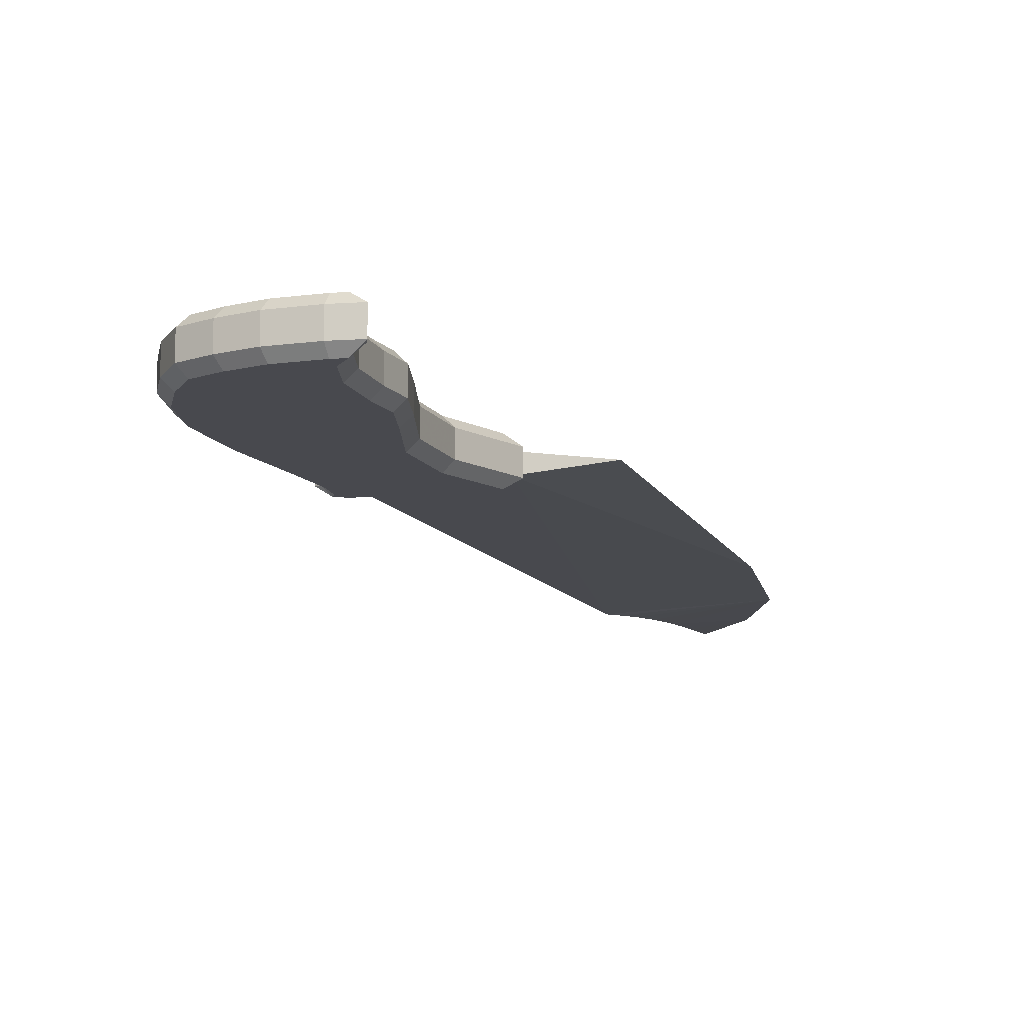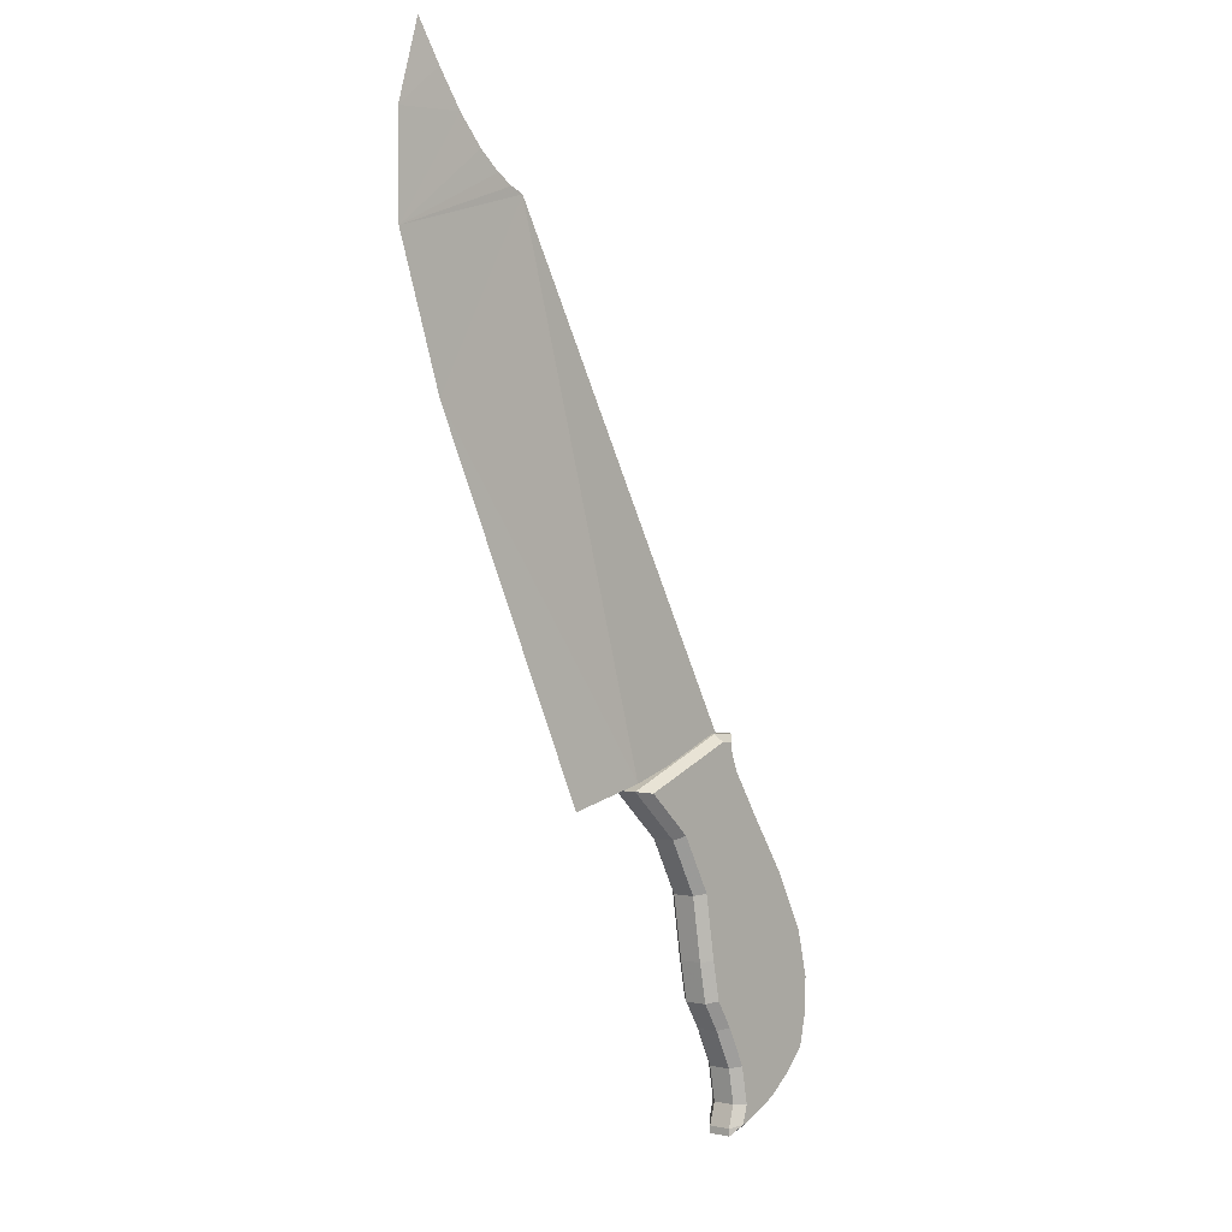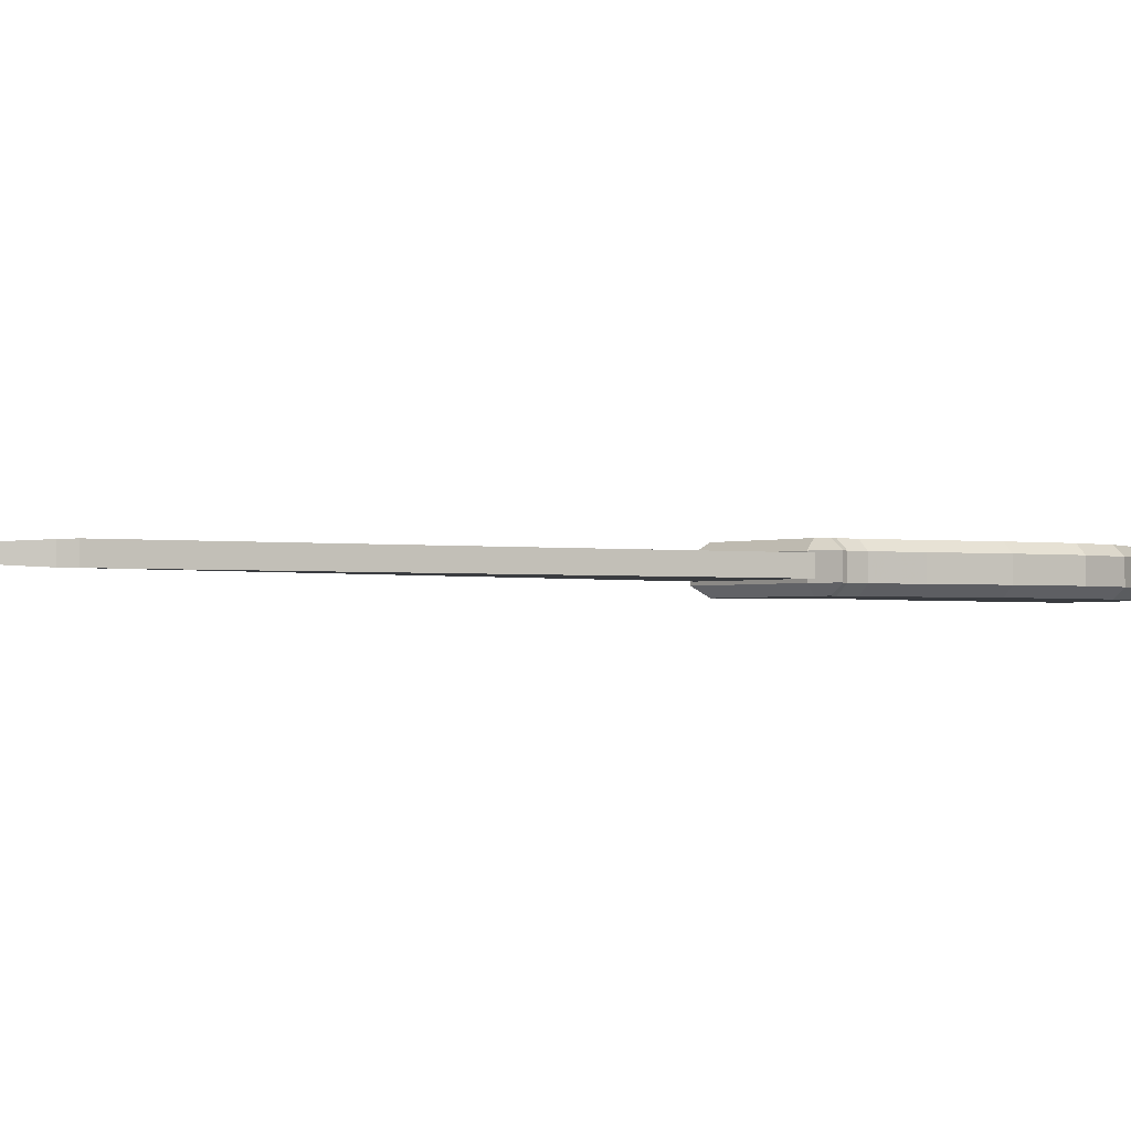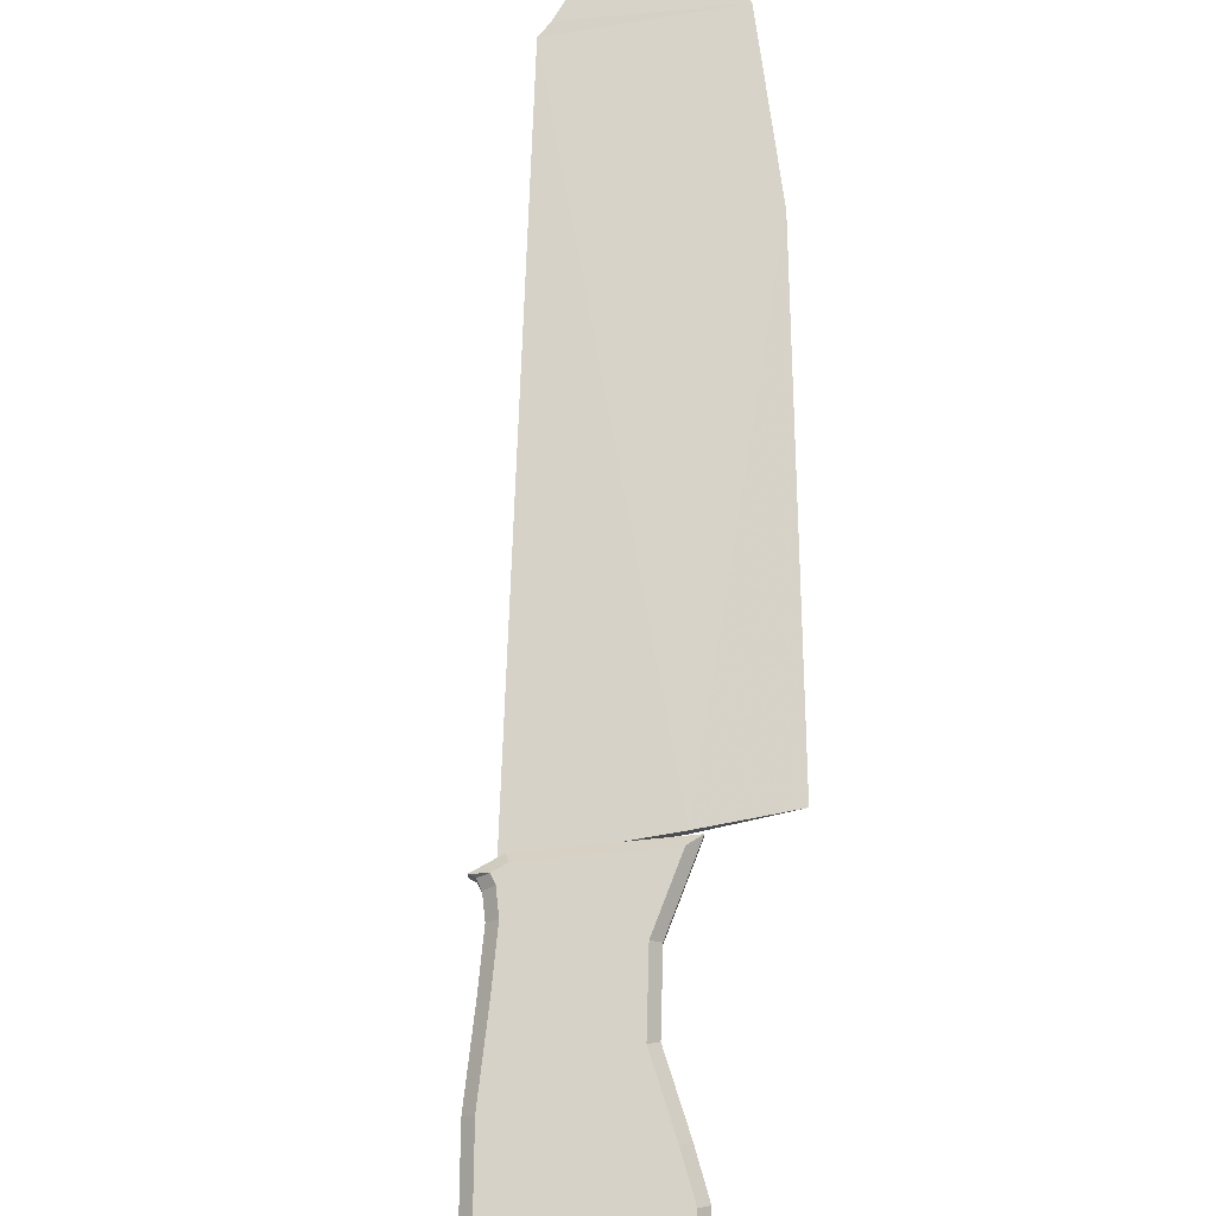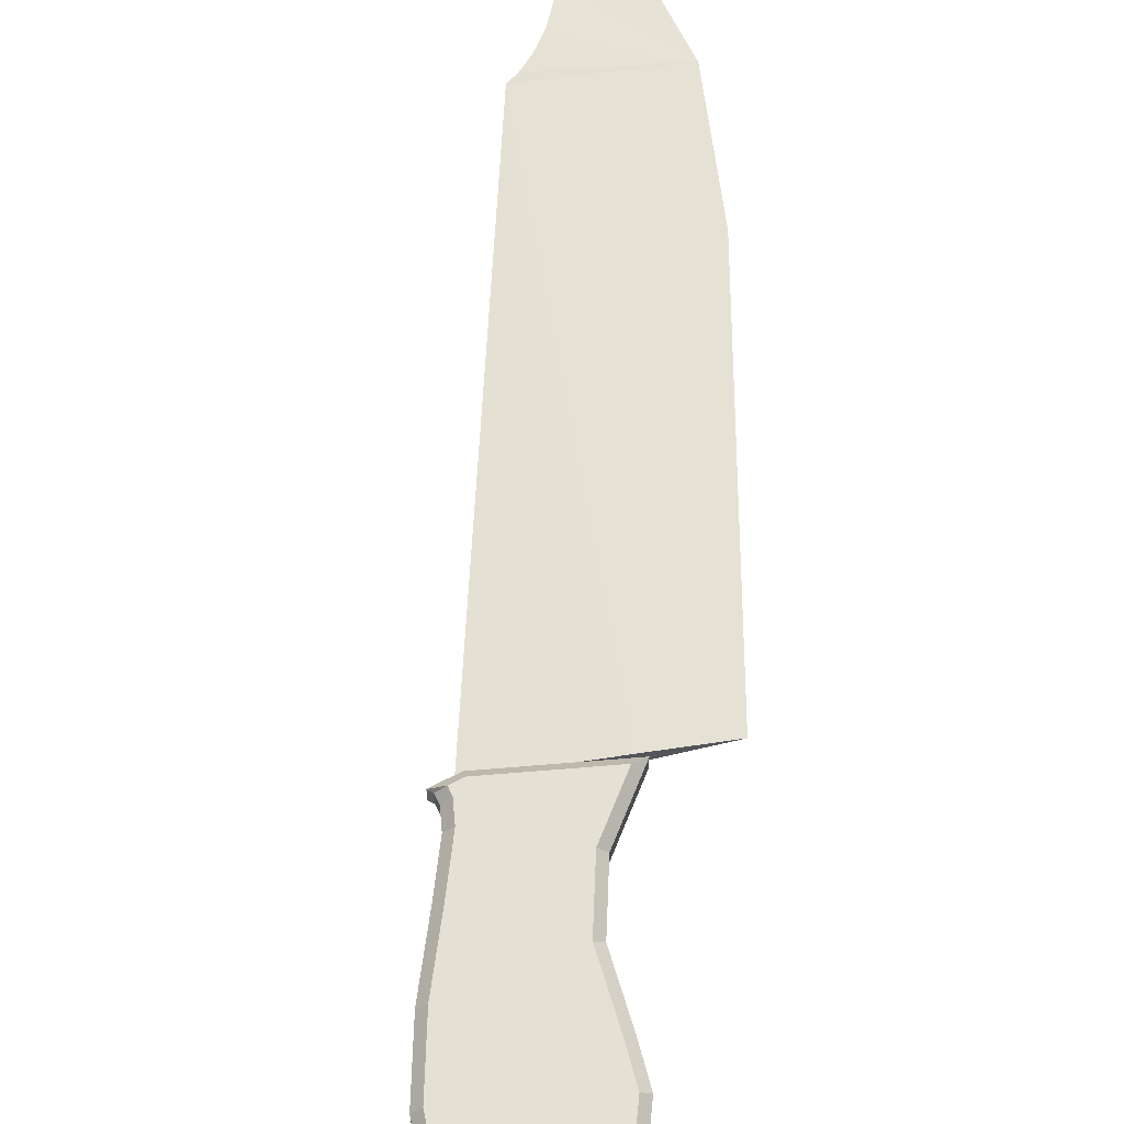
<metadata>
{"format":"obj","ext":"obj","renderer":"f3d","projection":"perspective","resolution":1024,"background":"white","views":[{"elev":-12.7,"azim":-7.8,"up":"+Z"},{"elev":0.9,"azim":130.0,"up":"+Y"},{"elev":-1.6,"azim":-149.9,"up":"+Z"},{"elev":78.4,"azim":-27.3,"up":"+Z"},{"elev":65.8,"azim":-26.5,"up":"+Z"}]}
</metadata>
<code>
v -0.03785 -0.02988 0.005288
v -0.0385 -0.02992 0.004653
v -0.03792 -0.03227 0.004653
v -0.02698 -0.02505 0.004653
v -0.02762 -0.02496 0.005288
v -0.02816 -0.02769 0.005288
v -0.02624 -0.02061 0.004653
v -0.02687 -0.02046 0.002431
v -0.03488 -0.01978 0.002431
v -0.032 -0.01557 0.002431
v -0.02762 -0.02496 0.002431
v -0.03714 -0.02399 0.002431
v -0.0247 -0.01651 0.002431
v -0.0301 -0.01267 0.002431
v -0.032 -0.01557 0.005288
v -0.03257 -0.01531 0.004653
v -0.03546 -0.01954 0.004653
v -0.004867 0.02741 0.00357
v -0.006483 0.02546 0.003442
v -0.004867 0.02741 0.004251
v -0.006483 0.02546 0.004379
v -0.0301 -0.01267 0.005288
v -0.007904 0.02423 0.004468
v -0.007904 0.02423 0.003353
v -0.03637 -0.03385 0.004653
v -0.03637 -0.03385 0.003066
v -0.03448 -0.03531 0.003066
v -0.02414 -0.0168 0.003066
v -0.02624 -0.02061 0.003066
v -0.02955 -0.01126 0.002431
v -0.03019 -0.01116 0.003066
v -0.03018 -0.01051 0.003066
v -0.0307 -0.01246 0.003066
v -0.03019 -0.01116 0.004653
v -0.009006 0.02355 0.003298
v -0.009006 0.02355 0.004523
v -0.02937 -0.0296 0.002431
v -0.03011 -0.03252 0.003066
v -0.03074 -0.03236 0.002431
v -0.003281 0.02986 0.003724
v -0.003281 0.02986 0.004098
v -0.00171 0.03257 0.003913
v -0.03074 -0.03236 0.005288
v -0.03732 -0.03207 0.005288
v -0.0359 -0.03352 0.005288
v -0.0341 -0.0349 0.005288
v -0.03124 -0.03499 0.005288
v -0.009948 0.02316 0.003276
v -0.02904 -0.01033 0.003276
v -0.009948 0.02316 0.004546
v -0.02954 -0.01067 0.002431
v -0.03042 -0.01018 0.003066
v -0.03732 -0.03207 0.002431
v -0.03785 -0.02988 0.002431
v -0.0359 -0.03352 0.002431
v -0.0341 -0.0349 0.002431
v -0.02878 -0.02982 0.004653
v -0.03011 -0.03252 0.004653
v -0.02937 -0.0296 0.005288
v -0.03796 -0.02728 0.005288
v -0.02754 -0.02787 0.004653
v -0.02414 -0.0168 0.004653
v -0.02031 -0.01339 0.003066
v -0.02031 -0.01339 0.004653
v -0.02136 -0.01354 0.005288
v -0.0247 -0.01651 0.005288
v -0.02083 -0.01293 0.004546
v -0.02083 -0.01293 0.003276
v -0.01557 -0.0144 0.003913
v -0.02904 -0.01033 0.004546
v -0.000104 0.02714 0.003913
v -0.03488 -0.01978 0.005288
v -0.03776 -0.02382 0.004653
v -0.02687 -0.02046 0.005288
v -0.02955 -0.01126 0.005288
v -0.0307 -0.01246 0.004653
v -0.02954 -0.01067 0.005288
v -0.03714 -0.02399 0.005288
v -0.03018 -0.01051 0.004653
v -0.02862 -0.01064 0.005288
v -0.0285 -0.01013 0.004653
v -0.03042 -0.01018 0.004653
v -0.0386 -0.02722 0.004653
v -0.03448 -0.03531 0.004653
v -0.02698 -0.02505 0.003066
v -0.02754 -0.02787 0.003066
v -0.03058 -0.03499 0.003066
v -0.03012 -0.03653 0.004653
v -0.03012 -0.03653 0.003066
v -0.02878 -0.02982 0.003066
v -0.03257 -0.01531 0.003066
v -0.03058 -0.03499 0.004653
v -0.03792 -0.03227 0.003066
v -0.03776 -0.02382 0.003066
v -0.0386 -0.02722 0.003066
v -0.0385 -0.02992 0.003066
v -0.03796 -0.02728 0.002431
v -0.03124 -0.03499 0.002431
v -0.03163 -0.03606 0.002431
v -0.03189 -0.03653 0.003066
v -0.03084 -0.0363 0.002431
v -0.03546 -0.01954 0.003066
v -0.03014 -0.03705 0.003066
v -0.02136 -0.01354 0.002431
v -0.02862 -0.01064 0.002431
v -0.03189 -0.03653 0.004653
v -0.03014 -0.03705 0.004653
v -0.03084 -0.0363 0.005288
v -0.03163 -0.03606 0.005288
v -0.000144 0.02028 0.003913
v -0.003475 0.01059 0.003913
v -0.0285 -0.01013 0.003066
v -0.02816 -0.02769 0.002431
f 1 2 3
f 1 2 3
f 1 2 3
f 4 5 6
f 4 5 6
f 4 5 6
f 7 5 4
f 7 5 4
f 7 5 4
f 8 9 10
f 8 9 10
f 8 9 10
f 8 11 9
f 8 11 9
f 8 11 9
f 11 12 9
f 11 12 9
f 11 12 9
f 13 10 14
f 13 10 14
f 13 10 14
f 13 8 10
f 13 8 10
f 13 8 10
f 15 16 17
f 15 16 17
f 15 16 17
f 18 19 20
f 18 19 20
f 18 19 20
f 20 19 21
f 20 19 21
f 20 19 21
f 22 16 15
f 22 16 15
f 22 16 15
f 23 21 24
f 23 21 24
f 23 21 24
f 25 26 27
f 25 26 27
f 25 26 27
f 28 29 13
f 28 29 13
f 28 29 13
f 30 31 32
f 30 31 32
f 30 31 32
f 31 33 34
f 31 33 34
f 31 33 34
f 23 24 35
f 23 24 35
f 23 24 35
f 36 23 35
f 36 23 35
f 36 23 35
f 21 19 24
f 21 19 24
f 21 19 24
f 37 38 39
f 37 38 39
f 37 38 39
f 40 18 41
f 40 18 41
f 40 18 41
f 41 18 20
f 41 18 20
f 41 18 20
f 42 40 41
f 42 40 41
f 42 40 41
f 43 44 45
f 43 44 45
f 43 44 45
f 43 45 46
f 43 45 46
f 43 45 46
f 43 46 47
f 43 46 47
f 43 46 47
f 48 49 50
f 48 49 50
f 48 49 50
f 51 30 32
f 51 30 32
f 51 30 32
f 52 51 32
f 52 51 32
f 52 51 32
f 45 44 25
f 45 44 25
f 45 44 25
f 39 53 54
f 39 53 54
f 39 53 54
f 39 55 53
f 39 55 53
f 39 55 53
f 39 56 55
f 39 56 55
f 39 56 55
f 57 43 58
f 57 43 58
f 57 43 58
f 59 60 1
f 59 60 1
f 59 60 1
f 59 1 43
f 59 1 43
f 59 1 43
f 43 1 44
f 43 1 44
f 43 1 44
f 61 59 57
f 61 59 57
f 61 59 57
f 62 63 64
f 62 63 64
f 62 63 64
f 64 65 66
f 64 65 66
f 64 65 66
f 67 68 69
f 67 68 69
f 67 68 69
f 70 49 68
f 70 49 68
f 70 49 68
f 70 68 67
f 70 68 67
f 70 68 67
f 71 40 42
f 71 40 42
f 71 40 42
f 72 17 73
f 72 17 73
f 72 17 73
f 7 74 5
f 7 74 5
f 7 74 5
f 62 74 7
f 62 74 7
f 62 74 7
f 15 17 72
f 15 17 72
f 15 17 72
f 62 66 74
f 62 66 74
f 62 66 74
f 64 66 62
f 64 66 62
f 64 66 62
f 75 34 76
f 75 34 76
f 75 34 76
f 77 34 75
f 77 34 75
f 77 34 75
f 72 73 78
f 72 73 78
f 72 73 78
f 77 79 34
f 77 79 34
f 77 79 34
f 44 1 3
f 44 1 3
f 44 1 3
f 80 81 82
f 80 81 82
f 80 81 82
f 82 79 77
f 82 79 77
f 82 79 77
f 78 73 83
f 78 73 83
f 78 73 83
f 46 45 84
f 46 45 84
f 46 45 84
f 80 82 77
f 80 82 77
f 80 82 77
f 78 83 60
f 78 83 60
f 78 83 60
f 85 61 86
f 85 61 86
f 85 61 86
f 28 7 29
f 28 7 29
f 28 7 29
f 87 88 89
f 87 88 89
f 87 88 89
f 86 57 90
f 86 57 90
f 86 57 90
f 4 61 85
f 4 61 85
f 4 61 85
f 60 83 2
f 60 83 2
f 60 83 2
f 33 91 76
f 33 91 76
f 33 91 76
f 92 88 87
f 92 88 87
f 92 88 87
f 38 92 87
f 38 92 87
f 38 92 87
f 76 91 16
f 76 91 16
f 76 91 16
f 3 26 25
f 3 26 25
f 3 26 25
f 1 60 2
f 1 60 2
f 1 60 2
f 55 93 53
f 55 93 53
f 55 93 53
f 58 92 38
f 58 92 38
f 58 92 38
f 65 81 80
f 65 81 80
f 65 81 80
f 94 95 73
f 94 95 73
f 94 95 73
f 29 4 85
f 29 4 85
f 29 4 85
f 53 93 96
f 53 93 96
f 53 93 96
f 38 87 39
f 38 87 39
f 38 87 39
f 56 26 55
f 56 26 55
f 56 26 55
f 94 97 95
f 94 97 95
f 94 97 95
f 87 98 39
f 87 98 39
f 87 98 39
f 54 95 97
f 54 95 97
f 54 95 97
f 27 99 100
f 27 99 100
f 27 99 100
f 89 101 98
f 89 101 98
f 89 101 98
f 53 96 54
f 53 96 54
f 53 96 54
f 54 96 95
f 54 96 95
f 54 96 95
f 16 102 17
f 16 102 17
f 16 102 17
f 89 98 87
f 89 98 87
f 89 98 87
f 12 97 94
f 12 97 94
f 12 97 94
f 89 103 101
f 89 103 101
f 89 103 101
f 57 59 43
f 57 59 43
f 57 59 43
f 61 57 86
f 61 57 86
f 61 57 86
f 100 99 101
f 100 99 101
f 100 99 101
f 102 12 94
f 102 12 94
f 102 12 94
f 9 12 102
f 9 12 102
f 9 12 102
f 100 101 103
f 100 101 103
f 100 101 103
f 55 26 93
f 55 26 93
f 55 26 93
f 66 22 15
f 66 22 15
f 66 22 15
f 66 15 74
f 66 15 74
f 66 15 74
f 74 15 72
f 74 15 72
f 74 15 72
f 74 72 5
f 74 72 5
f 74 72 5
f 17 94 73
f 17 94 73
f 17 94 73
f 91 9 102
f 91 9 102
f 91 9 102
f 104 13 105
f 104 13 105
f 104 13 105
f 98 99 56
f 98 99 56
f 98 99 56
f 62 7 28
f 62 7 28
f 62 7 28
f 106 103 107
f 106 103 107
f 106 103 107
f 39 98 56
f 39 98 56
f 39 98 56
f 108 47 109
f 108 47 109
f 108 47 109
f 65 80 66
f 65 80 66
f 65 80 66
f 47 46 109
f 47 46 109
f 47 46 109
f 71 42 41
f 71 42 41
f 71 42 41
f 71 41 20
f 71 41 20
f 71 41 20
f 50 70 67
f 50 70 67
f 50 70 67
f 71 20 110
f 71 20 110
f 71 20 110
f 110 20 21
f 110 20 21
f 110 20 21
f 110 21 23
f 110 21 23
f 110 21 23
f 111 67 69
f 111 67 69
f 111 67 69
f 111 50 67
f 111 50 67
f 111 50 67
f 110 50 111
f 110 50 111
f 110 50 111
f 110 36 50
f 110 36 50
f 110 36 50
f 110 23 36
f 110 23 36
f 110 23 36
f 50 49 70
f 50 49 70
f 50 49 70
f 36 35 48
f 36 35 48
f 36 35 48
f 50 36 48
f 50 36 48
f 50 36 48
f 27 56 99
f 27 56 99
f 27 56 99
f 56 27 26
f 56 27 26
f 56 27 26
f 5 72 78
f 5 72 78
f 5 72 78
f 5 78 6
f 5 78 6
f 5 78 6
f 6 78 60
f 6 78 60
f 6 78 60
f 6 60 59
f 6 60 59
f 6 60 59
f 111 69 68
f 111 69 68
f 111 69 68
f 111 68 48
f 111 68 48
f 111 68 48
f 110 111 48
f 110 111 48
f 110 111 48
f 110 48 35
f 110 48 35
f 110 48 35
f 110 35 24
f 110 35 24
f 110 35 24
f 71 18 40
f 71 18 40
f 71 18 40
f 48 68 49
f 48 68 49
f 48 68 49
f 71 110 18
f 71 110 18
f 71 110 18
f 110 19 18
f 110 19 18
f 110 19 18
f 110 24 19
f 110 24 19
f 110 24 19
f 112 63 105
f 112 63 105
f 112 63 105
f 63 104 105
f 63 104 105
f 63 104 105
f 101 99 98
f 101 99 98
f 101 99 98
f 37 54 97
f 37 54 97
f 37 54 97
f 37 39 54
f 37 39 54
f 37 39 54
f 88 107 89
f 88 107 89
f 88 107 89
f 29 85 8
f 29 85 8
f 29 85 8
f 11 113 12
f 11 113 12
f 11 113 12
f 113 97 12
f 113 97 12
f 113 97 12
f 113 37 97
f 113 37 97
f 113 37 97
f 85 86 11
f 85 86 11
f 85 86 11
f 81 64 112
f 81 64 112
f 81 64 112
f 8 85 11
f 8 85 11
f 8 85 11
f 22 76 16
f 22 76 16
f 22 76 16
f 86 90 113
f 86 90 113
f 86 90 113
f 64 63 112
f 64 63 112
f 64 63 112
f 86 113 11
f 86 113 11
f 86 113 11
f 90 58 38
f 90 58 38
f 90 58 38
f 63 28 104
f 63 28 104
f 63 28 104
f 113 90 37
f 113 90 37
f 113 90 37
f 7 4 29
f 7 4 29
f 7 4 29
f 2 93 3
f 2 93 3
f 2 93 3
f 91 102 16
f 91 102 16
f 91 102 16
f 90 38 37
f 90 38 37
f 90 38 37
f 104 28 13
f 104 28 13
f 104 28 13
f 79 31 34
f 79 31 34
f 79 31 34
f 14 33 31
f 14 33 31
f 14 33 31
f 30 14 31
f 30 14 31
f 30 14 31
f 62 28 63
f 62 28 63
f 62 28 63
f 96 93 2
f 96 93 2
f 96 93 2
f 106 100 103
f 106 100 103
f 106 100 103
f 84 100 106
f 84 100 106
f 84 100 106
f 57 58 90
f 57 58 90
f 57 58 90
f 52 32 82
f 52 32 82
f 52 32 82
f 83 96 2
f 83 96 2
f 83 96 2
f 82 32 79
f 82 32 79
f 82 32 79
f 73 95 83
f 73 95 83
f 73 95 83
f 81 52 82
f 81 52 82
f 81 52 82
f 84 27 100
f 84 27 100
f 84 27 100
f 65 64 81
f 65 64 81
f 65 64 81
f 93 26 3
f 93 26 3
f 93 26 3
f 81 112 52
f 81 112 52
f 81 112 52
f 95 96 83
f 95 96 83
f 95 96 83
f 34 33 76
f 34 33 76
f 34 33 76
f 25 27 84
f 25 27 84
f 25 27 84
f 79 32 31
f 79 32 31
f 79 32 31
f 84 45 25
f 84 45 25
f 84 45 25
f 75 76 22
f 75 76 22
f 75 76 22
f 25 44 3
f 25 44 3
f 25 44 3
f 46 84 106
f 46 84 106
f 46 84 106
f 102 94 17
f 102 94 17
f 102 94 17
f 89 107 103
f 89 107 103
f 89 107 103
f 4 6 61
f 4 6 61
f 4 6 61
f 61 6 59
f 61 6 59
f 61 6 59
f 13 29 8
f 13 29 8
f 13 29 8
f 33 10 91
f 33 10 91
f 33 10 91
f 14 10 33
f 14 10 33
f 14 10 33
f 105 30 51
f 105 30 51
f 105 30 51
f 13 30 105
f 13 30 105
f 13 30 105
f 13 14 30
f 13 14 30
f 13 14 30
f 58 43 47
f 58 43 47
f 58 43 47
f 58 47 92
f 58 47 92
f 58 47 92
f 92 47 108
f 92 47 108
f 92 47 108
f 88 92 108
f 88 92 108
f 88 92 108
f 88 108 107
f 88 108 107
f 88 108 107
f 109 106 107
f 109 106 107
f 109 106 107
f 10 9 91
f 10 9 91
f 10 9 91
f 109 107 108
f 109 107 108
f 109 107 108
f 46 106 109
f 46 106 109
f 46 106 109
f 112 51 52
f 112 51 52
f 112 51 52
f 112 105 51
f 112 105 51
f 112 105 51
f 80 77 75
f 80 77 75
f 80 77 75
f 66 80 75
f 66 80 75
f 66 80 75
f 66 75 22
f 66 75 22
f 66 75 22

</code>
